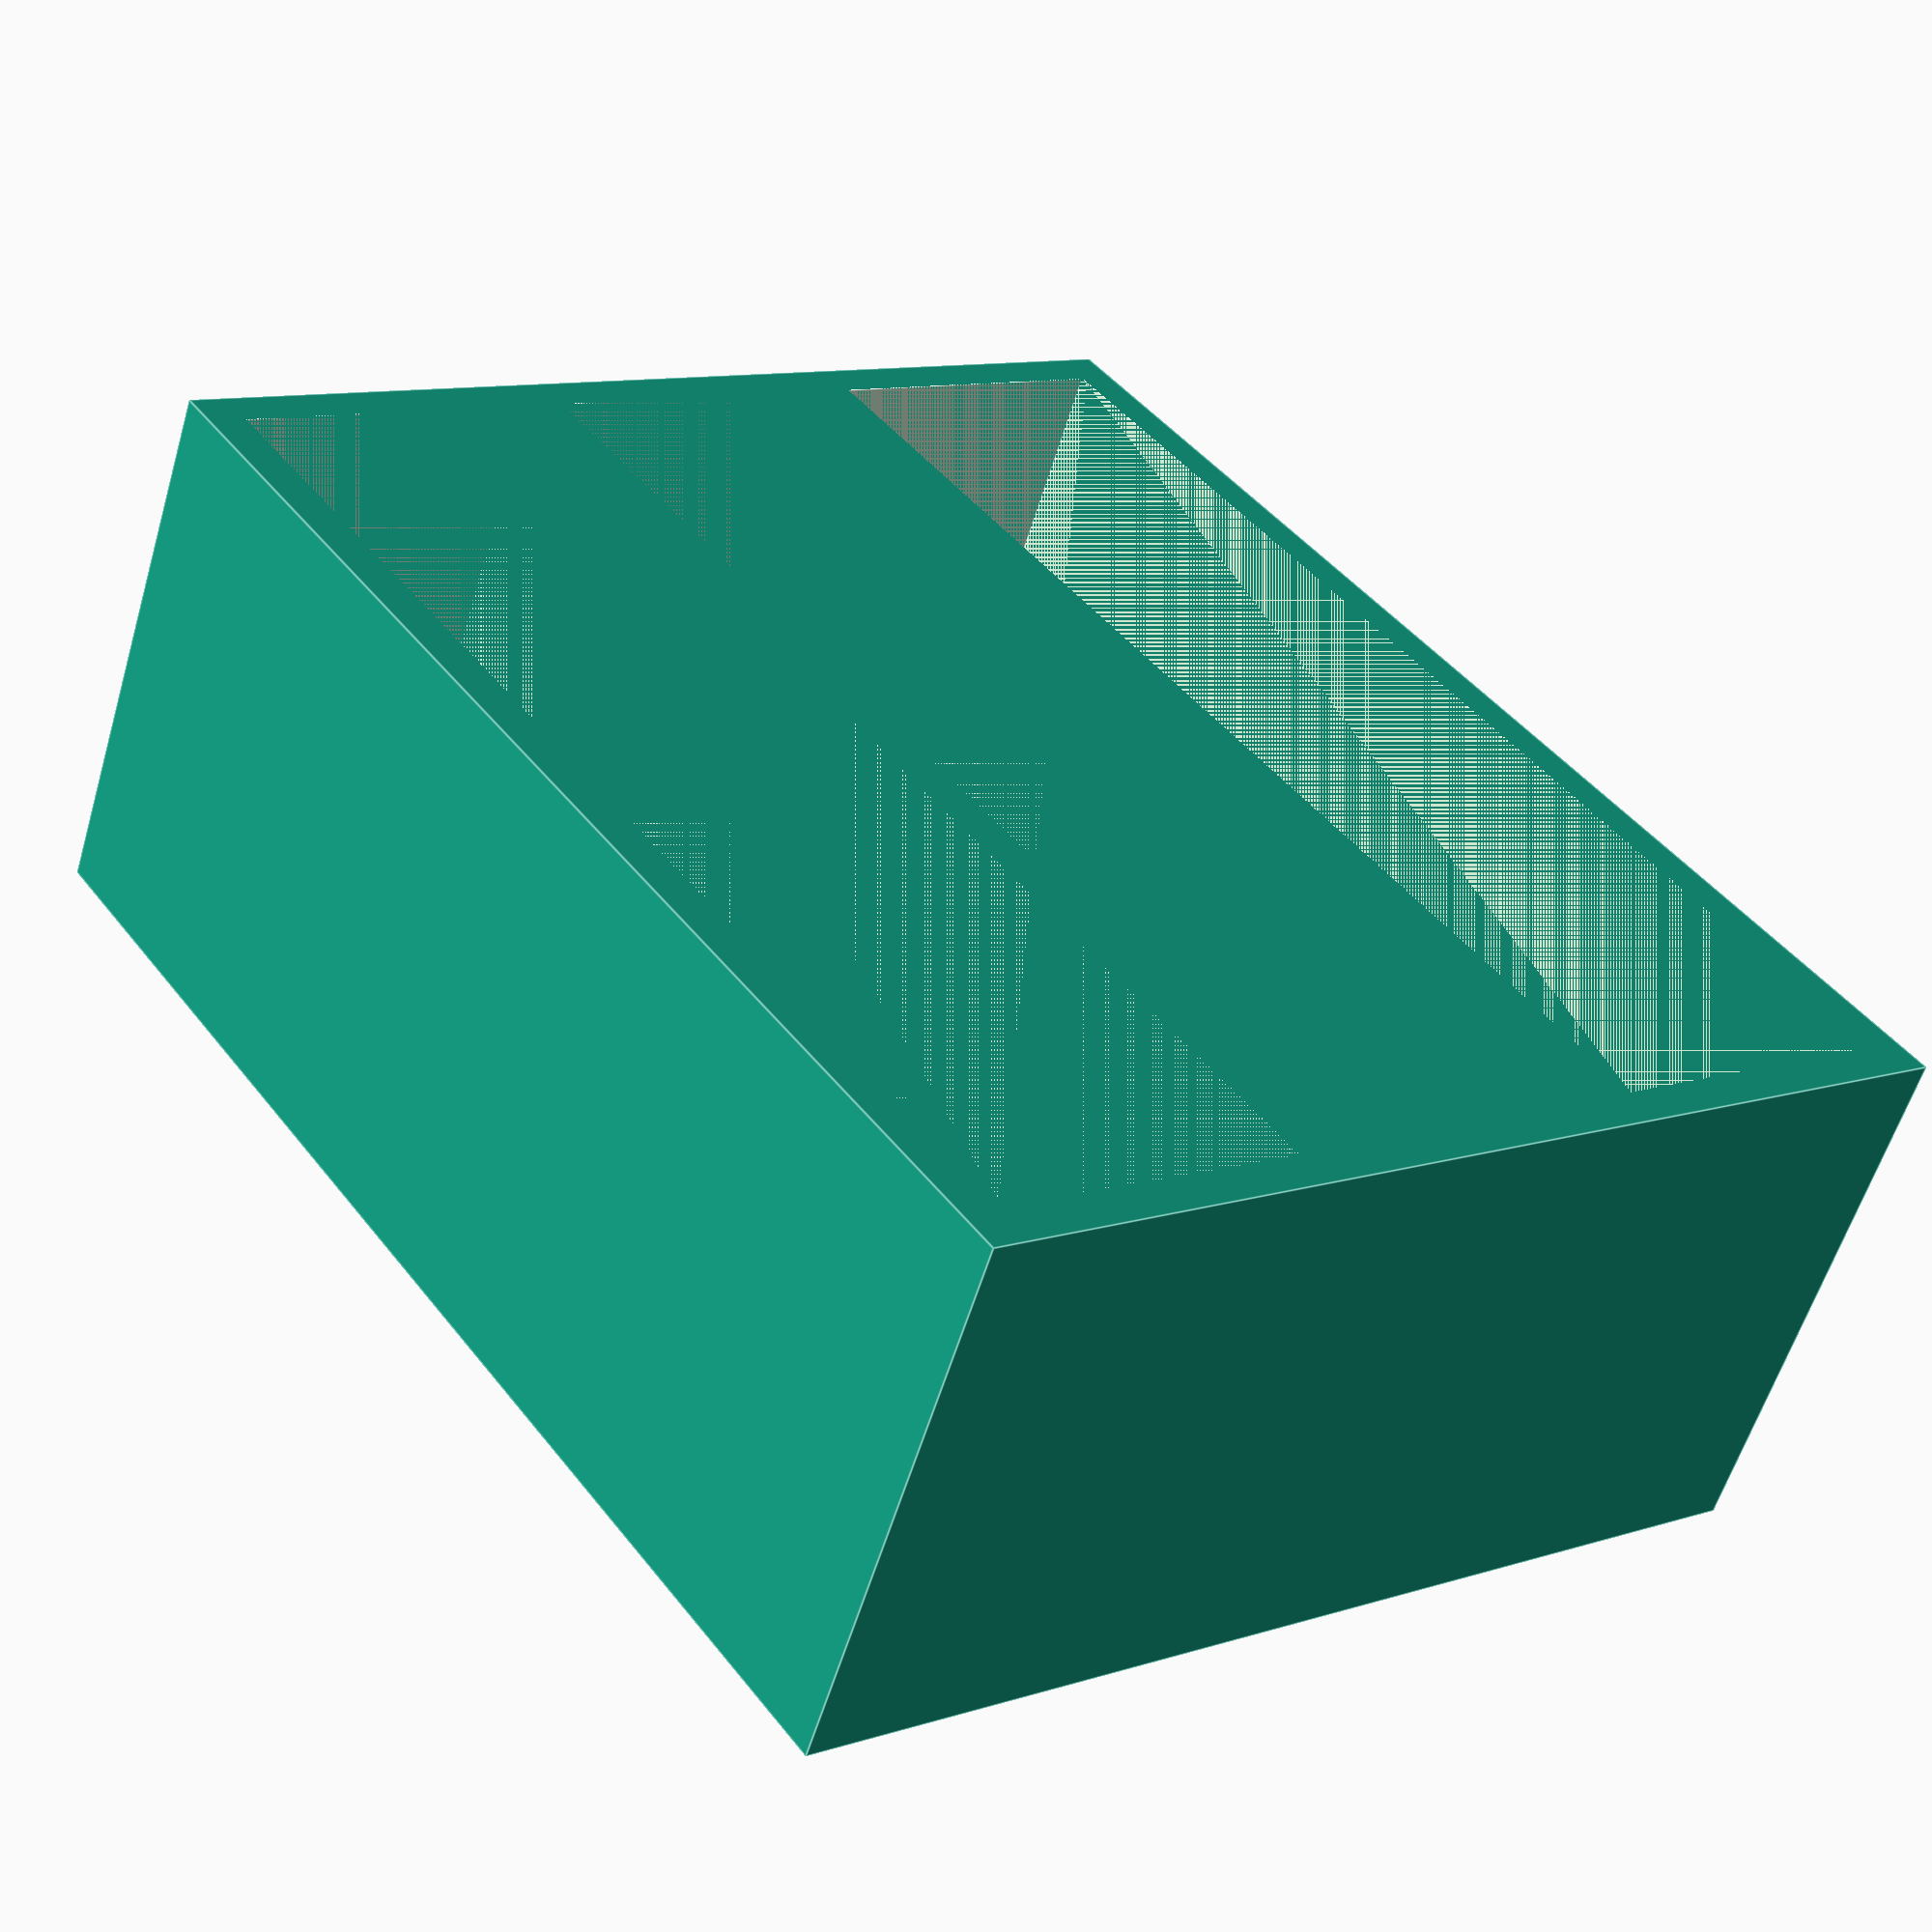
<openscad>
//inner width
iw = 500;

//strength of wood
s = 16;

num_rows = 3;
num_floors = num_rows+1;

module_h = 128.5;


oh = s + num_rows*(s + module_h);

ow = iw + 2*s;
d = 200;

difference() {
cube([ow,d+s,oh]);
translate([s,0,s]) cube([iw,d,module_h]);
translate([s,0,module_h+2*s]) cube([iw,d,module_h]);
translate([s,0,2*module_h+3*s]) cube([iw,d,module_h]);




}


echo("TOTAL: height",oh, "depth", d, "width", ow);

echo("##################");

echo("(2x) sides: ",oh,"x",d);
echo("(",num_floors,"x) floors: ",iw,"x",d);
echo("backplate: ",ow,"x",oh);
echo("(2x) module_covers: ",iw,"x",module_h);


echo("##################");

</openscad>
<views>
elev=349.8 azim=206.9 roll=50.5 proj=p view=edges
</views>
